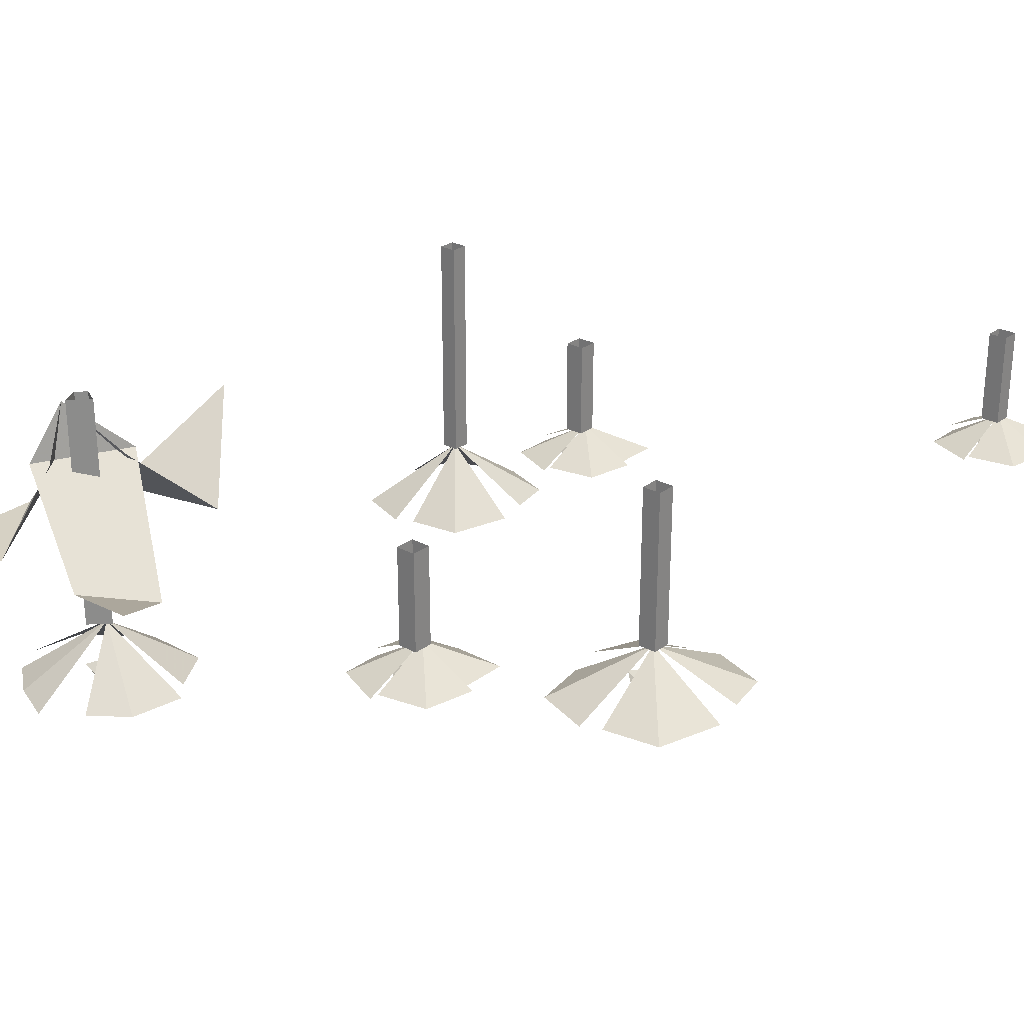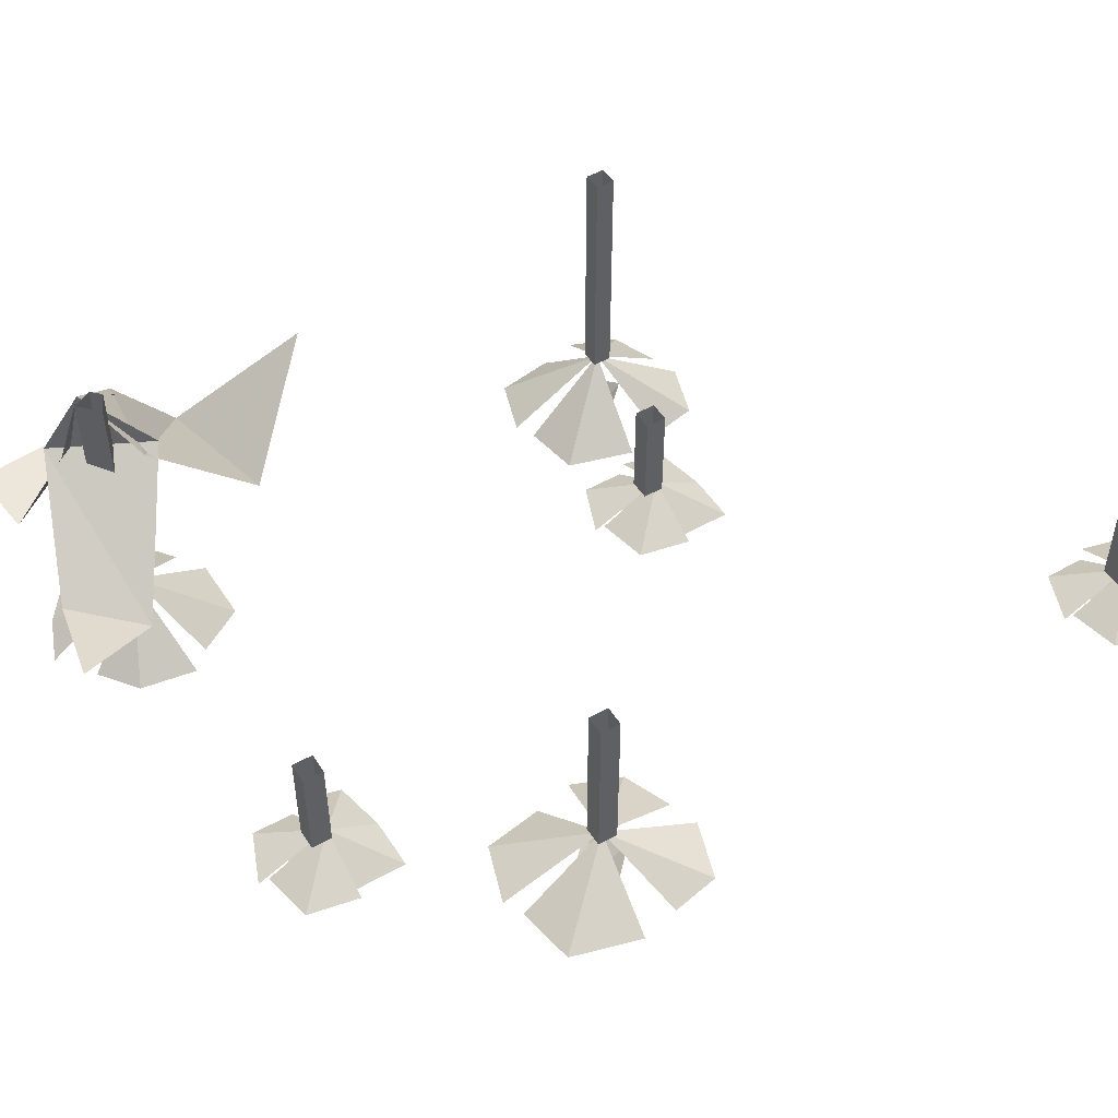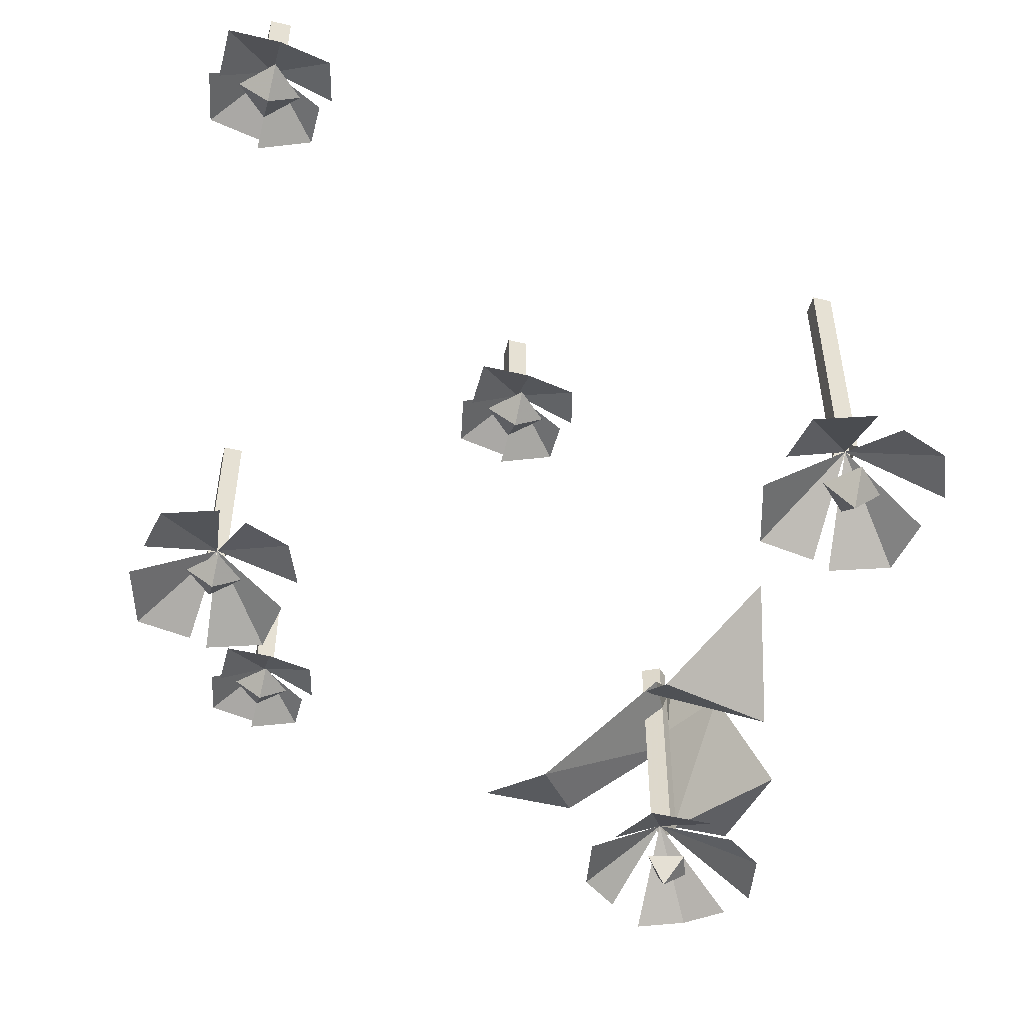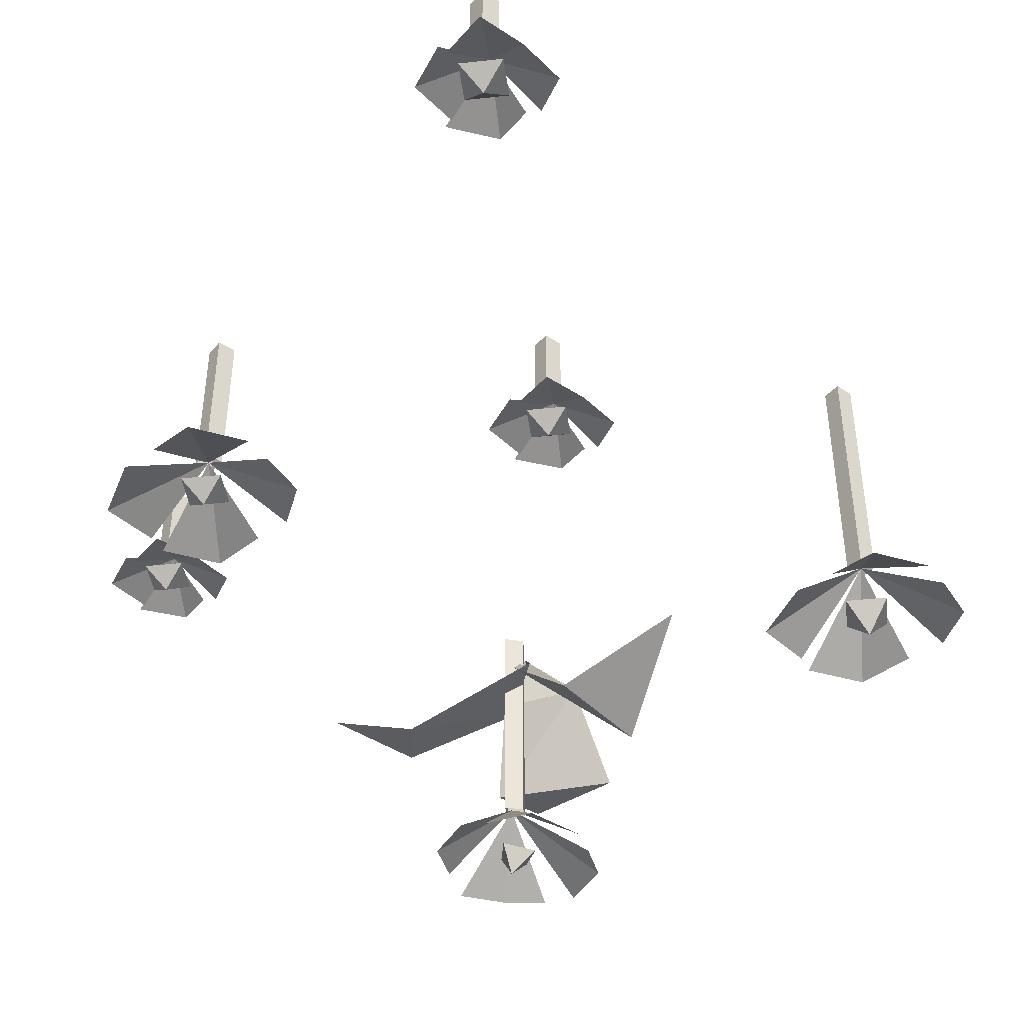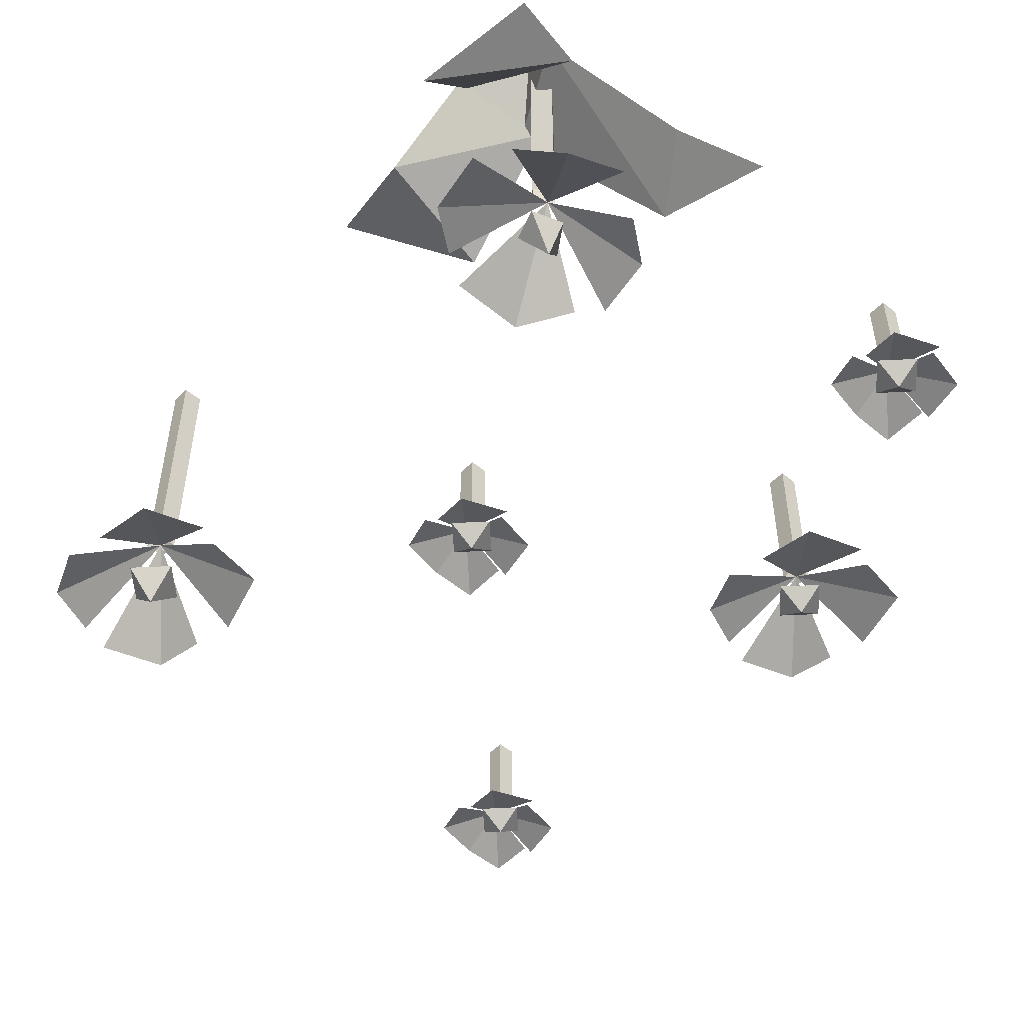
<metadata>
{"format":"obj","ext":"obj","renderer":"f3d","projection":"perspective","resolution":1024,"background":"white","views":[{"elev":26.2,"azim":40.6,"up":"+Y"},{"elev":49.9,"azim":58.2,"up":"+Y"},{"elev":-50.4,"azim":165.4,"up":"+Y"},{"elev":-42.1,"azim":142.3,"up":"+Y"},{"elev":-51.2,"azim":-42.0,"up":"+Y"}]}
</metadata>
<code>
v 0.2266 -0.1328 0.08594
v 0.2109 -0.1328 0.08594
v 0.2109 0 0.08594
v 0.2266 0 0.08594
v 0.2266 -0.1328 0.1016
v 0.2266 0 0.1016
v 0.2109 -0.1328 0.1016
v 0.2109 0 0.1016
v 0.2188 -0.1328 0.09375
v 0.2266 -0.1719 0.01562
v 0.2734 -0.1719 0.03125
v 0.2812 -0.1719 0.07031
v 0.2109 -0.1719 0.1719
v 0.1641 -0.1719 0.1562
v 0.1562 -0.1719 0.1094
v 0.1641 -0.1719 0.03906
v 0.2031 -0.1719 0.02344
v 0.1484 -0.1719 0.07812
v 0.2734 -0.1719 0.1562
v 0.2266 -0.1719 0.1641
v 0.2891 -0.1719 0.1016
v 0.2188 -0.1797 0.09375
v 0.1953 -0.1641 0.09375
v 0.2188 -0.1641 0.07031
v 0.2422 -0.1641 0.09375
v 0.2188 -0.1641 0.1172
v -0.2344 -0.2031 -0.2031
v -0.25 -0.2031 -0.2031
v -0.25 0 -0.2031
v -0.2344 0 -0.2031
v -0.2344 -0.2031 -0.1875
v -0.2344 0 -0.1875
v -0.25 -0.2031 -0.1875
v -0.25 0 -0.1875
v -0.2422 -0.2031 -0.1953
v -0.2344 -0.2578 -0.2734
v -0.1875 -0.2578 -0.2578
v -0.1797 -0.2578 -0.2188
v -0.25 -0.2578 -0.1172
v -0.2969 -0.2578 -0.1328
v -0.3047 -0.2578 -0.1797
v -0.2969 -0.2578 -0.25
v -0.2578 -0.2578 -0.2656
v -0.3125 -0.2578 -0.2109
v -0.1875 -0.2578 -0.1328
v -0.2344 -0.2578 -0.125
v -0.1719 -0.2578 -0.1875
v -0.2422 -0.2734 -0.1953
v -0.2656 -0.25 -0.1953
v -0.2422 -0.25 -0.2188
v -0.2188 -0.25 -0.1953
v -0.2422 -0.25 -0.1719
v -0.2422 -0.2031 0.2578
v -0.2344 -0.2031 0.2734
v -0.2344 0 0.2734
v -0.2422 0 0.2578
v -0.2344 -0.2031 0.25
v -0.2344 0 0.25
v -0.2188 -0.2031 0.2578
v -0.2188 0 0.2578
v -0.2266 -0.2031 0.2578
v -0.3125 -0.2578 0.2734
v -0.3047 -0.2578 0.2266
v -0.2734 -0.2578 0.2031
v -0.1562 -0.2578 0.2422
v -0.1641 -0.2578 0.2891
v -0.1953 -0.2578 0.3125
v -0.2656 -0.2578 0.3203
v -0.2969 -0.2578 0.2969
v -0.2266 -0.2578 0.3359
v -0.1953 -0.2578 0.1875
v -0.1719 -0.2578 0.2266
v -0.25 -0.2578 0.1875
v -0.2266 -0.2734 0.2578
v -0.2266 -0.25 0.2734
v -0.25 -0.25 0.2656
v -0.2422 -0.25 0.2422
v -0.2109 -0.25 0.25
v 0 -0.07812 -0.09375
v 0 -0.1016 -0.1328
v 0.03906 -0.1016 -0.1328
v 0.03906 -0.1016 -0.09375
v 0 -0.1016 -0.03906
v -0.03906 -0.1016 -0.05469
v -0.03906 -0.1016 -0.08594
v -0.03906 -0.1016 -0.125
v -0.04688 -0.1016 -0.09375
v 0.03906 -0.1016 -0.05469
v 0 -0.1016 -0.04688
v 0.04688 -0.1016 -0.09375
v 0 -0.1094 -0.08594
v -0.02344 -0.09375 -0.08594
v 0 -0.09375 -0.1094
v 0.02344 -0.09375 -0.08594
v 0 -0.09375 -0.0625
v 0.007812 -0.07812 -0.09375
v -0.007812 -0.07812 -0.09375
v -0.007812 0 -0.09375
v 0.007812 0 -0.09375
v 0.007812 -0.07812 -0.07812
v 0.007812 0 -0.07812
v -0.007812 -0.07812 -0.07812
v -0.007812 0 -0.07812
v 0.1484 -0.07812 0.2734
v 0.1484 -0.1016 0.2344
v 0.1875 -0.1016 0.2344
v 0.1875 -0.1016 0.2734
v 0.1484 -0.1016 0.3281
v 0.1094 -0.1016 0.3125
v 0.1094 -0.1016 0.2812
v 0.1094 -0.1016 0.2422
v 0.1016 -0.1016 0.2734
v 0.1875 -0.1016 0.3125
v 0.1484 -0.1016 0.3203
v 0.1953 -0.1016 0.2734
v 0.1484 -0.1094 0.2812
v 0.125 -0.09375 0.2812
v 0.1484 -0.09375 0.2578
v 0.1719 -0.09375 0.2812
v 0.1484 -0.09375 0.3047
v 0.1562 -0.07812 0.2734
v 0.1406 -0.07812 0.2734
v 0.1406 0 0.2734
v 0.1562 0 0.2734
v 0.1562 -0.07812 0.2891
v 0.1562 0 0.2891
v 0.1406 -0.07812 0.2891
v 0.1406 0 0.2891
v -0.3203 -0.125 0.3359
v -0.3359 -0.1328 0.2422
v -0.2656 -0.1328 0.3281
v -0.2812 -0.05469 0.2266
v -0.2422 -0.05469 0.2891
v -0.25 -0.007812 0.2656
v -0.2891 -0.05469 0.2266
v -0.2109 -0.05469 0.2344
v -0.3047 -0.1328 0.1719
v -0.2031 -0.1328 0.1484
v -0.2734 -0.0625 0.07031
v -0.125 -0.1406 0.2812
v -0.1641 -0.125 0.3359
v -0.2578 -0.05469 0.2969
v -0.2188 -0.05469 0.2188
v -0.08594 -0.1094 0.3516
v 0.2578 -0.07812 -0.3438
v 0.2578 -0.1016 -0.3828
v 0.2969 -0.1016 -0.3828
v 0.2969 -0.1016 -0.3438
v 0.2578 -0.1016 -0.2891
v 0.2188 -0.1016 -0.3047
v 0.2188 -0.1016 -0.3359
v 0.2188 -0.1016 -0.375
v 0.2109 -0.1016 -0.3438
v 0.2969 -0.1016 -0.3047
v 0.2578 -0.1016 -0.2969
v 0.3047 -0.1016 -0.3438
v 0.2578 -0.1094 -0.3359
v 0.2344 -0.09375 -0.3359
v 0.2578 -0.09375 -0.3594
v 0.2812 -0.09375 -0.3359
v 0.2578 -0.09375 -0.3125
v 0.2656 -0.07812 -0.3438
v 0.25 -0.07812 -0.3438
v 0.25 0 -0.3438
v 0.2656 0 -0.3438
v 0.2656 -0.07812 -0.3281
v 0.2656 0 -0.3281
v 0.25 -0.07812 -0.3281
v 0.25 0 -0.3281
f 1 2 3
f 1 3 4
f 1 4 5
f 5 4 6
f 5 6 7
f 7 6 8
f 7 8 2
f 2 8 3
f 27 28 29
f 27 29 30
f 27 30 31
f 31 30 32
f 31 32 33
f 33 32 34
f 33 34 28
f 28 34 29
f 53 54 55
f 53 55 56
f 53 56 57
f 57 56 58
f 57 58 59
f 59 58 60
f 59 60 54
f 54 60 55
f 96 97 98
f 96 98 99
f 96 99 100
f 100 99 101
f 100 101 102
f 102 101 103
f 102 103 97
f 97 103 98
f 121 122 123
f 121 123 124
f 121 124 125
f 125 124 126
f 125 126 127
f 127 126 128
f 127 128 122
f 122 128 123
f 129 130 131
f 131 130 132
f 131 132 133
f 133 132 134
f 135 136 134
f 136 135 137
f 136 137 138
f 138 137 139
f 140 141 142
f 140 142 143
f 143 142 134
f 144 141 140
f 162 163 164
f 162 164 165
f 162 165 166
f 166 165 167
f 166 167 168
f 168 167 169
f 168 169 163
f 163 169 164
f 9 10 11
f 9 11 12
f 9 13 14
f 9 14 15
f 9 16 17
f 16 9 18
f 9 19 20
f 19 9 21
f 35 36 37
f 35 37 38
f 35 39 40
f 35 40 41
f 35 42 43
f 42 35 44
f 35 45 46
f 45 35 47
f 61 62 63
f 61 63 64
f 61 65 66
f 61 66 67
f 61 68 69
f 68 61 70
f 61 71 72
f 71 61 73
f 79 80 81
f 79 81 82
f 79 83 84
f 79 84 85
f 79 86 80
f 86 79 87
f 79 88 89
f 88 79 90
f 104 105 106
f 104 106 107
f 104 108 109
f 104 109 110
f 104 111 105
f 111 104 112
f 104 113 114
f 113 104 115
f 145 146 147
f 145 147 148
f 145 149 150
f 145 150 151
f 145 152 146
f 152 145 153
f 145 154 155
f 154 145 156
f 22 23 24
f 22 24 25
f 22 25 26
f 22 26 23
f 48 49 50
f 48 50 51
f 48 51 52
f 48 52 49
f 74 75 76
f 74 76 77
f 74 77 78
f 74 78 75
f 91 92 93
f 91 93 94
f 91 94 95
f 91 95 92
f 116 117 118
f 116 118 119
f 116 119 120
f 116 120 117
f 157 158 159
f 157 159 160
f 157 160 161
f 157 161 158

</code>
